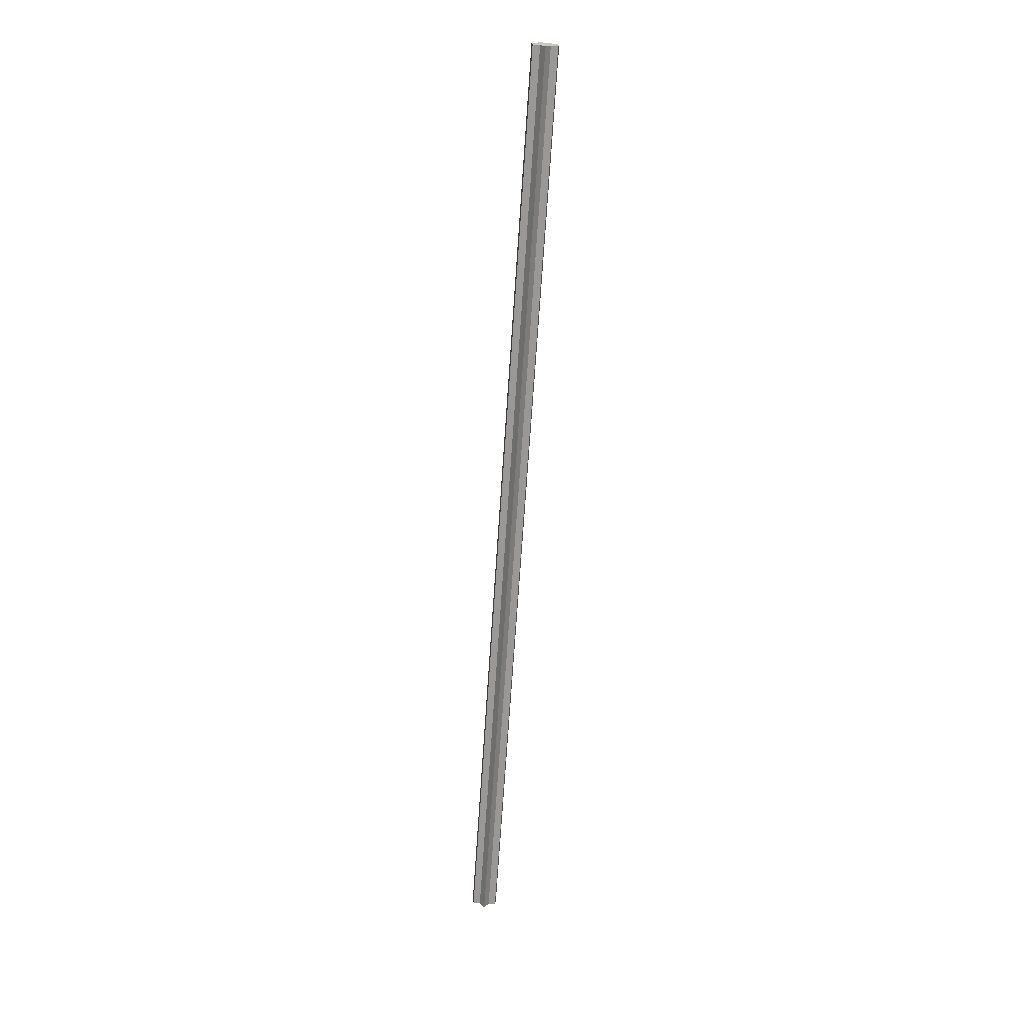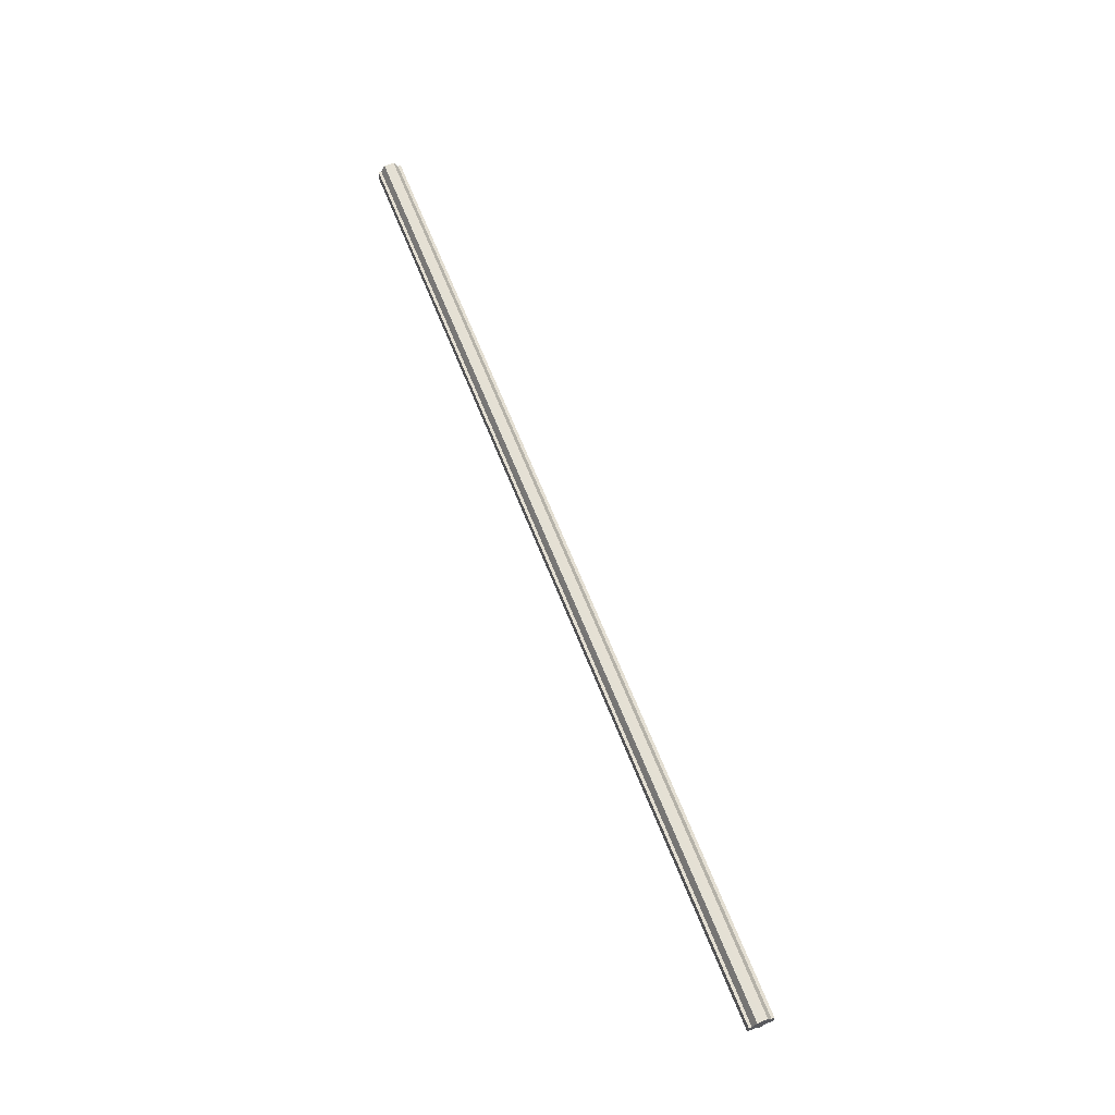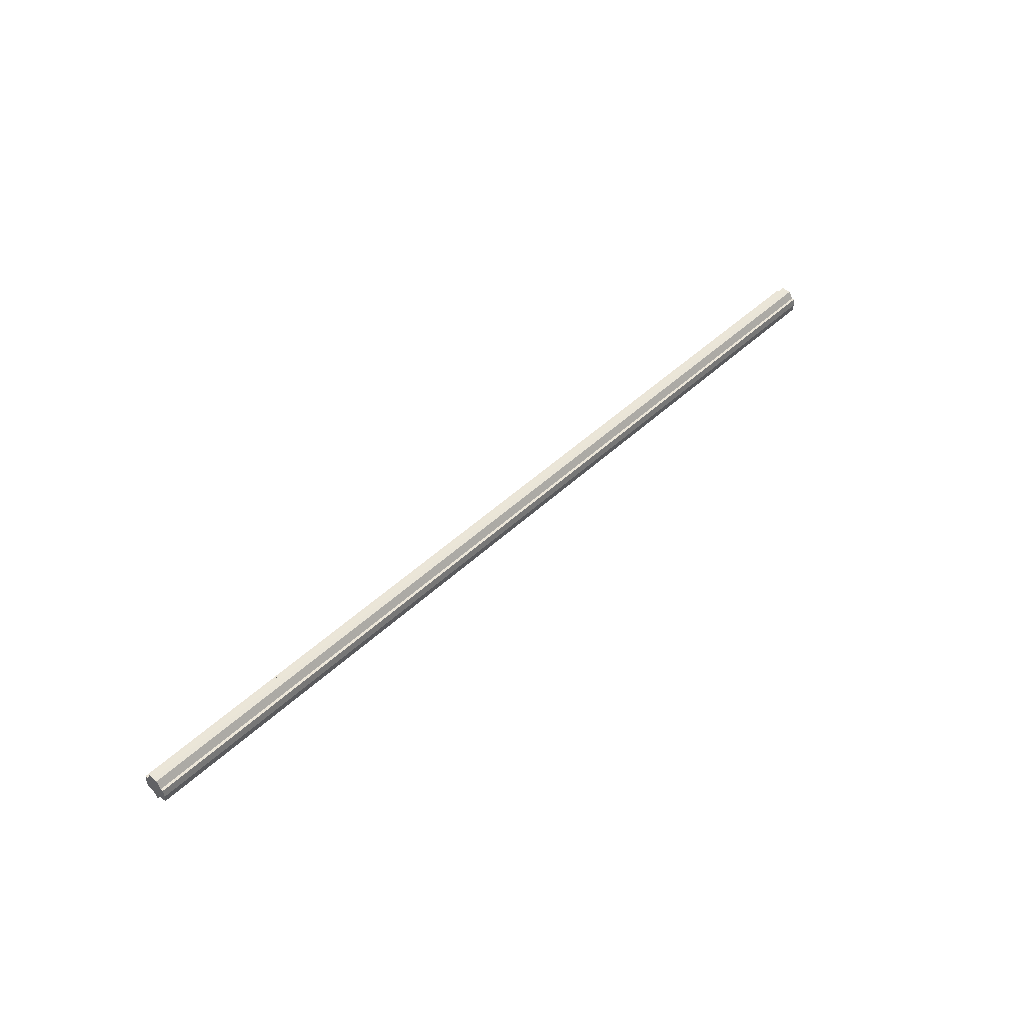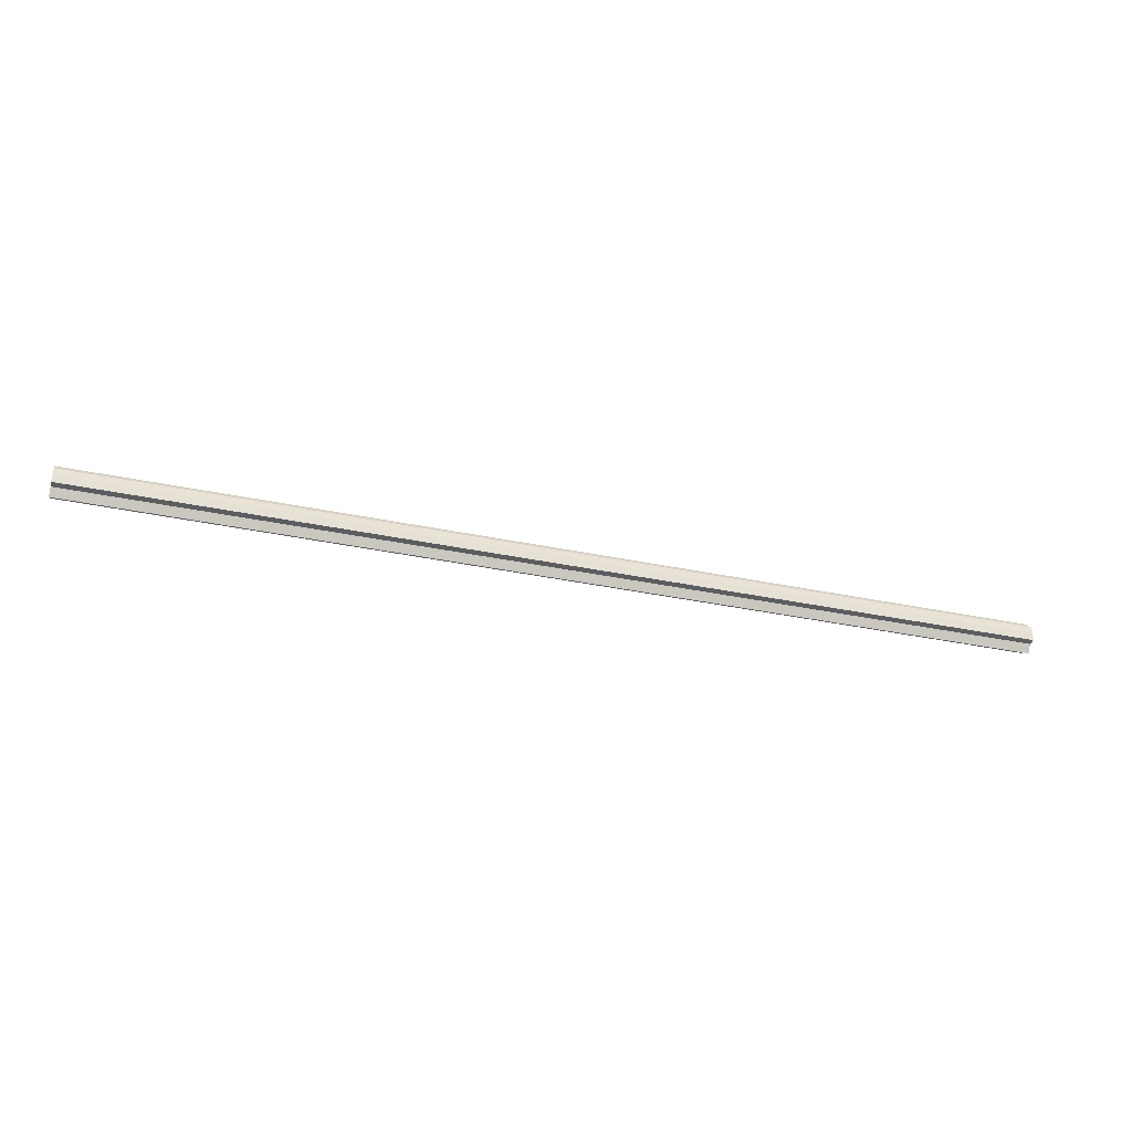
<metadata>
{"format":"obj","ext":"obj","renderer":"f3d","projection":"perspective","resolution":1024,"background":"white","views":[{"elev":-68.7,"azim":86.2,"up":"+Y"},{"elev":66.1,"azim":68.3,"up":"+Y"},{"elev":45.7,"azim":132.7,"up":"+Y"},{"elev":-36.1,"azim":164.7,"up":"+Y"}]}
</metadata>
<code>
o 16138
v 2233 1870 7.283
v 2233 1870 7.282
v 2232 1870 7.283
v 2233 1870 7.282
v 2232 1870 7.282
v 2233 1870 7.283
v 2232 1870 7.283
v 2233 1870 7.282
v 2232 1870 7.282
v 2233 1870 7.267
v 2233 1870 7.283
v 2233 1870 7.279
v 2233 1870 7.273
v 2233 1870 7.267
v 2233 1870 7.26
v 2233 1870 7.255
v 2233 1870 7.282
v 2233 1870 7.251
v 2232 1870 7.279
v 2232 1870 7.282
v 2233 1870 7.279
v 2232 1870 7.273
v 2233 1870 7.279
v 2233 1870 7.273
v 2232 1870 7.267
v 2233 1870 7.273
v 2233 1870 7.267
v 2233 1870 7.273
v 2233 1870 7.279
v 2232 1870 7.273
v 2233 1870 7.282
v 2232 1870 7.279
v 2233 1870 7.267
v 2232 1870 7.26
v 2232 1870 7.267
v 2233 1870 7.26
v 2232 1870 7.255
v 2233 1870 7.26
v 2233 1870 7.255
v 2232 1870 7.251
v 2233 1870 7.255
v 2233 1870 7.251
v 2233 1870 7.25
v 2232 1870 7.25
v 2232 1870 7.251
v 2233 1870 7.251
v 2233 1870 7.255
v 2232 1870 7.251
v 2233 1870 7.25
v 2233 1870 7.26
v 2232 1870 7.255
v 2233 1870 7.267
v 2232 1870 7.26
v 2233 1870 7.251
v 2233 1870 7.25
v 2233 1870 7.251
v 2232 1870 7.25
v 2233 1870 7.282
v 2233 1870 7.279
v 2232 1870 7.282
v 2233 1870 7.273
v 2232 1870 7.279
v 2233 1870 7.279
v 2232 1870 7.279
v 2233 1870 7.267
v 2232 1870 7.273
v 2233 1870 7.26
v 2232 1870 7.267
v 2233 1870 7.273
v 2232 1870 7.273
v 2233 1870 7.255
v 2232 1870 7.26
v 2233 1870 7.251
v 2232 1870 7.255
v 2233 1870 7.267
v 2232 1870 7.267
v 2233 1870 7.26
v 2232 1870 7.26
v 2233 1870 7.255
v 2232 1870 7.255
v 2232 1870 7.251
v 2232 1870 7.267
v 2232 1870 7.283
v 2232 1870 7.282
v 2232 1870 7.282
v 2232 1870 7.279
v 2232 1870 7.279
v 2232 1870 7.273
v 2232 1870 7.273
v 2232 1870 7.267
v 2232 1870 7.267
v 2232 1870 7.26
v 2232 1870 7.26
v 2232 1870 7.255
v 2232 1870 7.255
v 2232 1870 7.251
v 2232 1870 7.251
v 2232 1870 7.25
f 1 2 3
f 4 1 5
f 5 6 7
f 7 8 9
f 10 8 11
f 10 12 8
f 10 13 12
f 10 14 13
f 10 15 14
f 10 16 15
f 10 11 17
f 10 18 16
f 19 17 20
f 10 17 21
f 22 23 19
f 10 21 24
f 25 26 22
f 27 28 25
f 28 29 30
f 29 31 32
f 10 24 33
f 34 33 35
f 10 33 36
f 37 38 34
f 10 36 39
f 40 41 37
f 10 39 42
f 10 42 43
f 10 43 18
f 44 42 45
f 46 47 40
f 48 49 44
f 47 50 51
f 50 52 53
f 54 55 48
f 55 56 57
f 58 59 60
f 59 61 62
f 60 63 64
f 61 65 66
f 65 67 68
f 64 69 70
f 67 71 72
f 71 73 74
f 70 75 76
f 76 77 78
f 78 79 80
f 80 18 81
f 82 83 84
f 82 85 83
f 82 84 86
f 82 87 85
f 82 86 88
f 82 89 87
f 82 88 90
f 82 91 89
f 82 90 92
f 82 93 91
f 82 92 94
f 82 95 93
f 82 94 96
f 82 97 95
f 82 96 98
f 82 98 97

</code>
